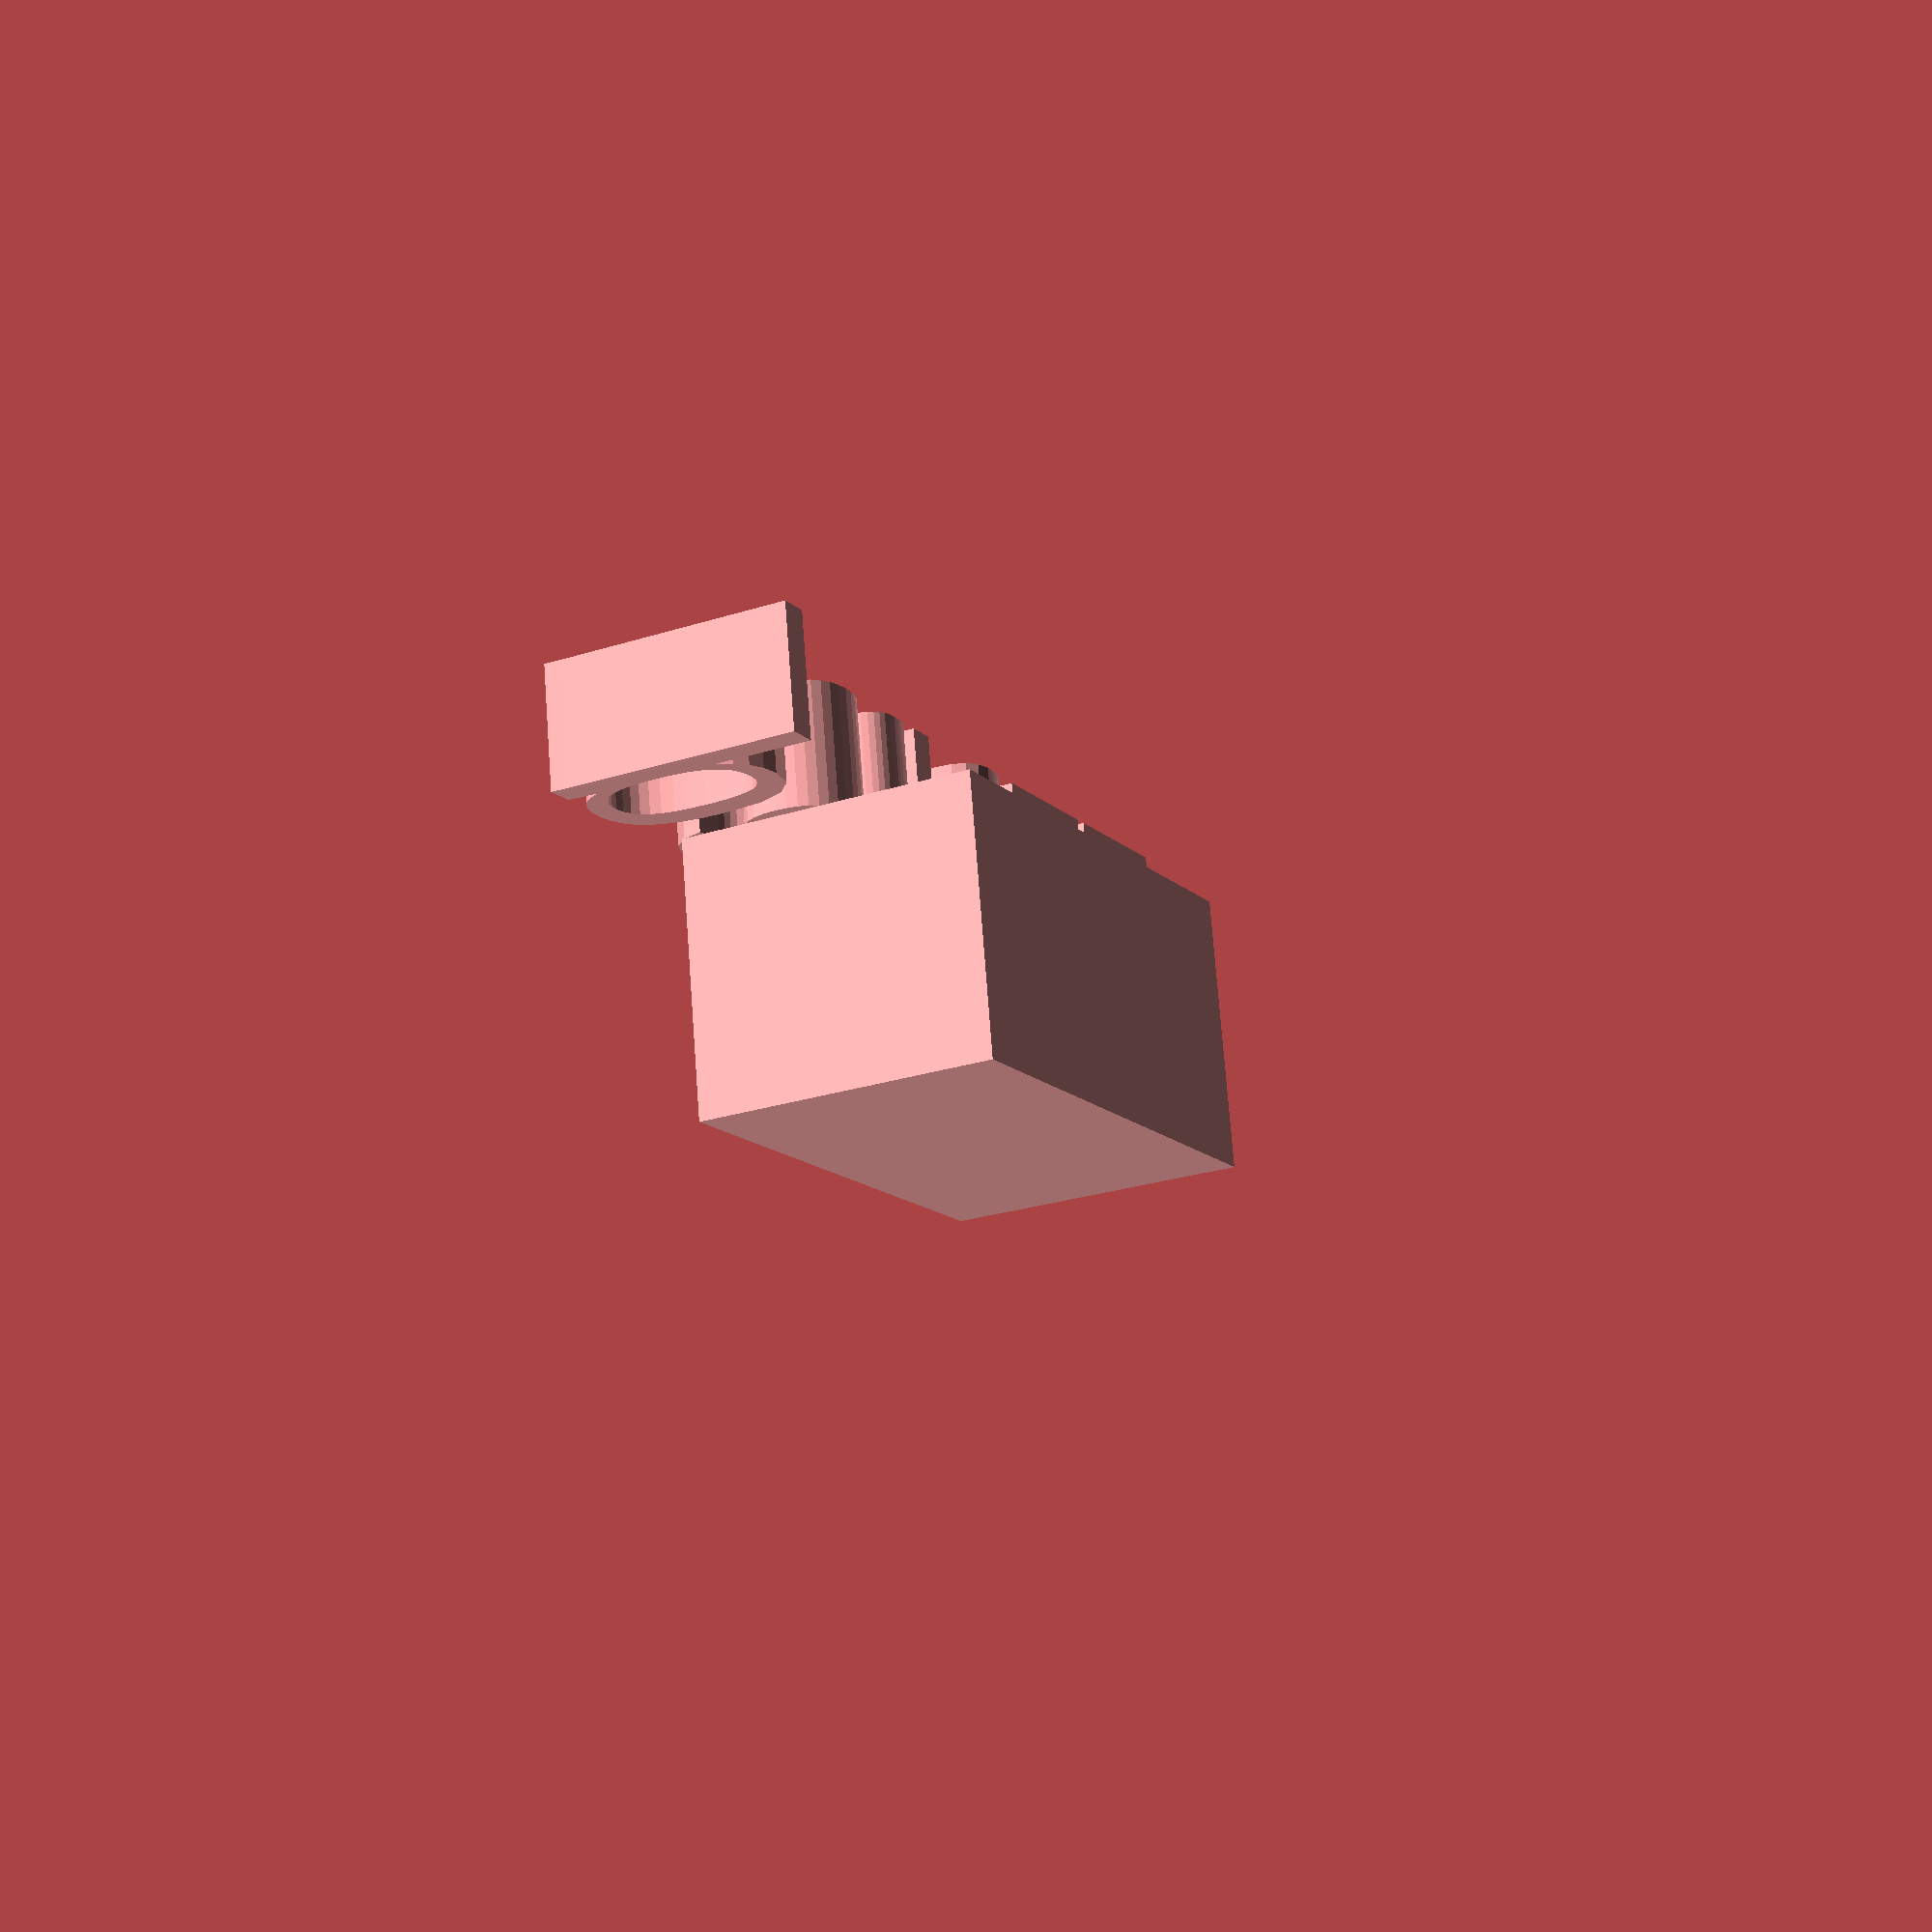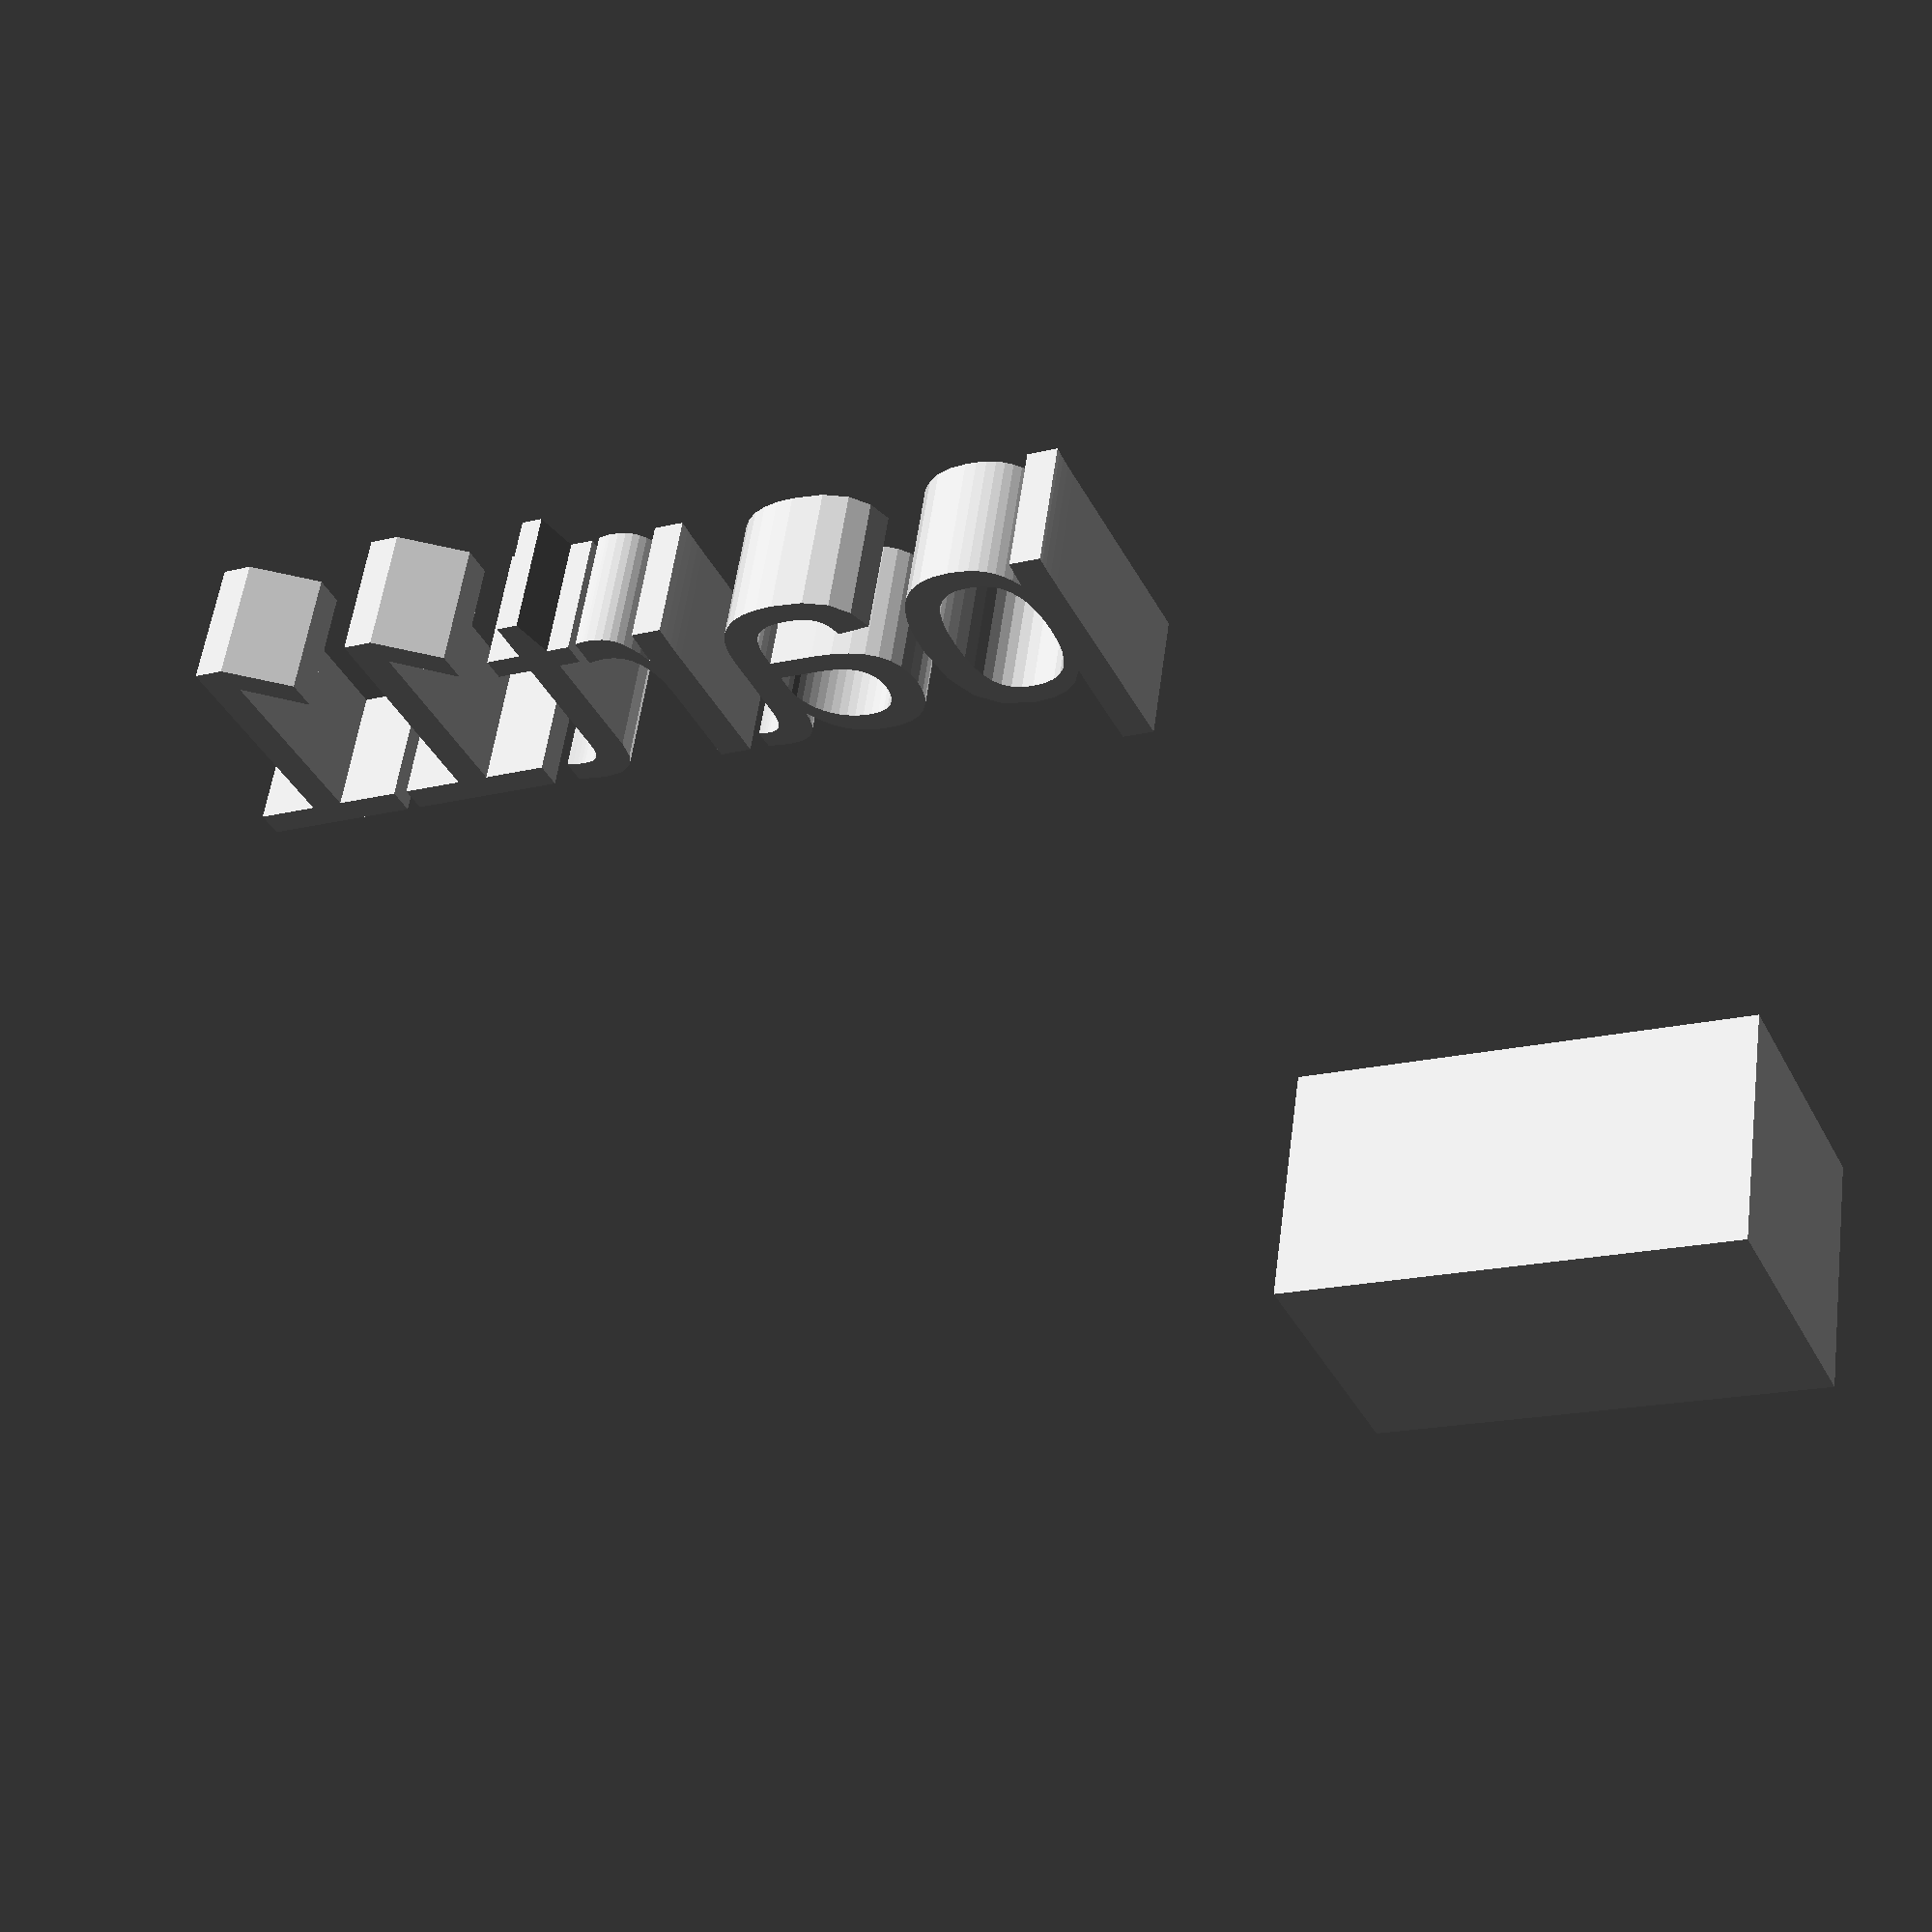
<openscad>
//[CUSTOMIZATION]
// X Dimension
xdim=17;
// Y Dimension
ydim=10;
// Z Dimension
zdim=9;
// Message
txt="part11";
// I love it
boolvar=true;
module __END_CUSTOMIZATIONS () {}
cube([xdim,ydim,zdim]);
translate([20,20,20]) { linear_extrude(5) text(txt, font="Liberation Sans"); }

</openscad>
<views>
elev=106.7 azim=297.7 roll=4.3 proj=p view=solid
elev=123.9 azim=204.9 roll=352.4 proj=p view=solid
</views>
